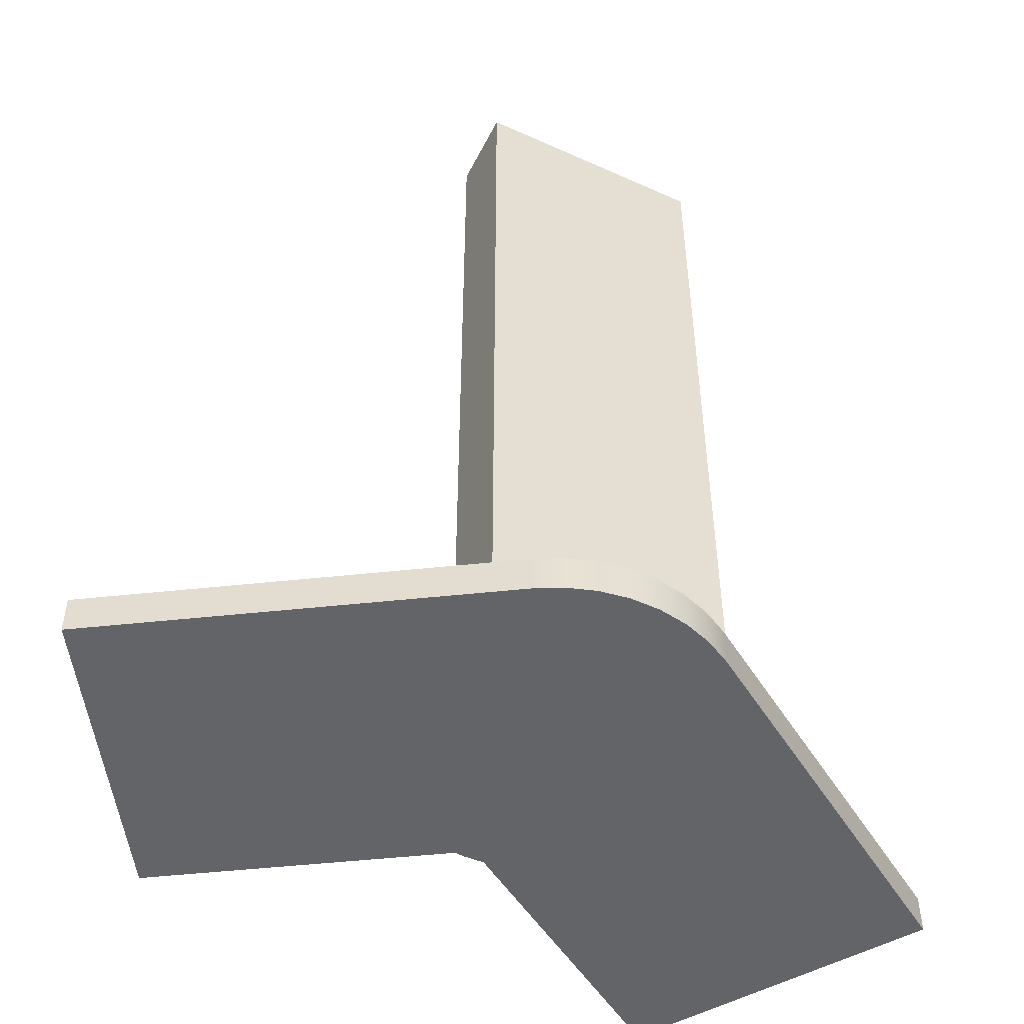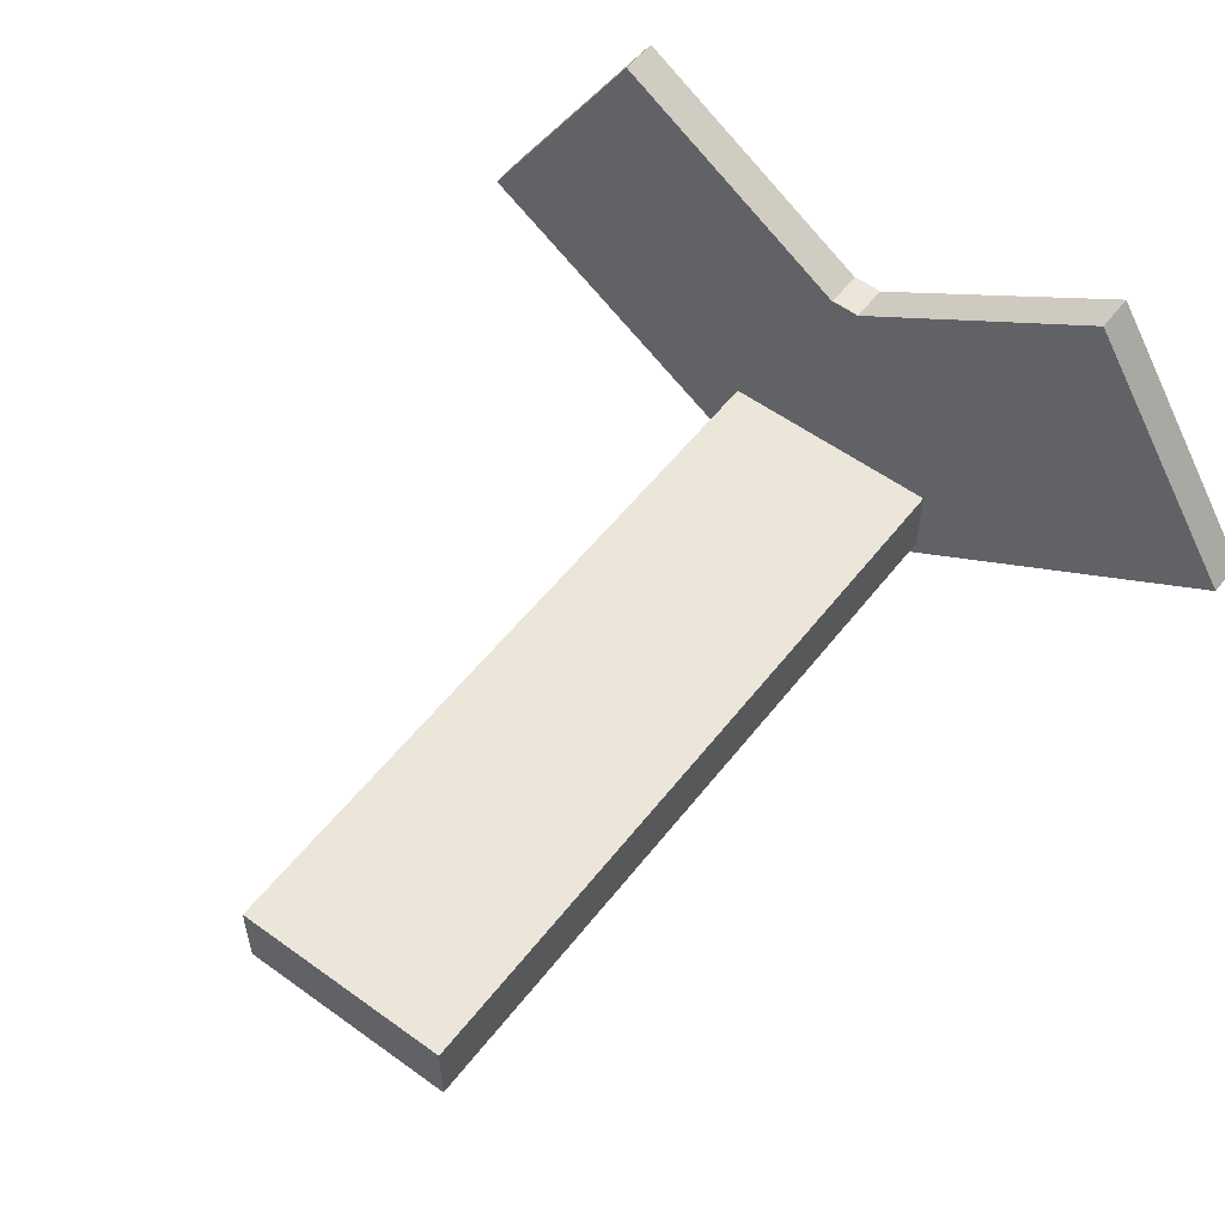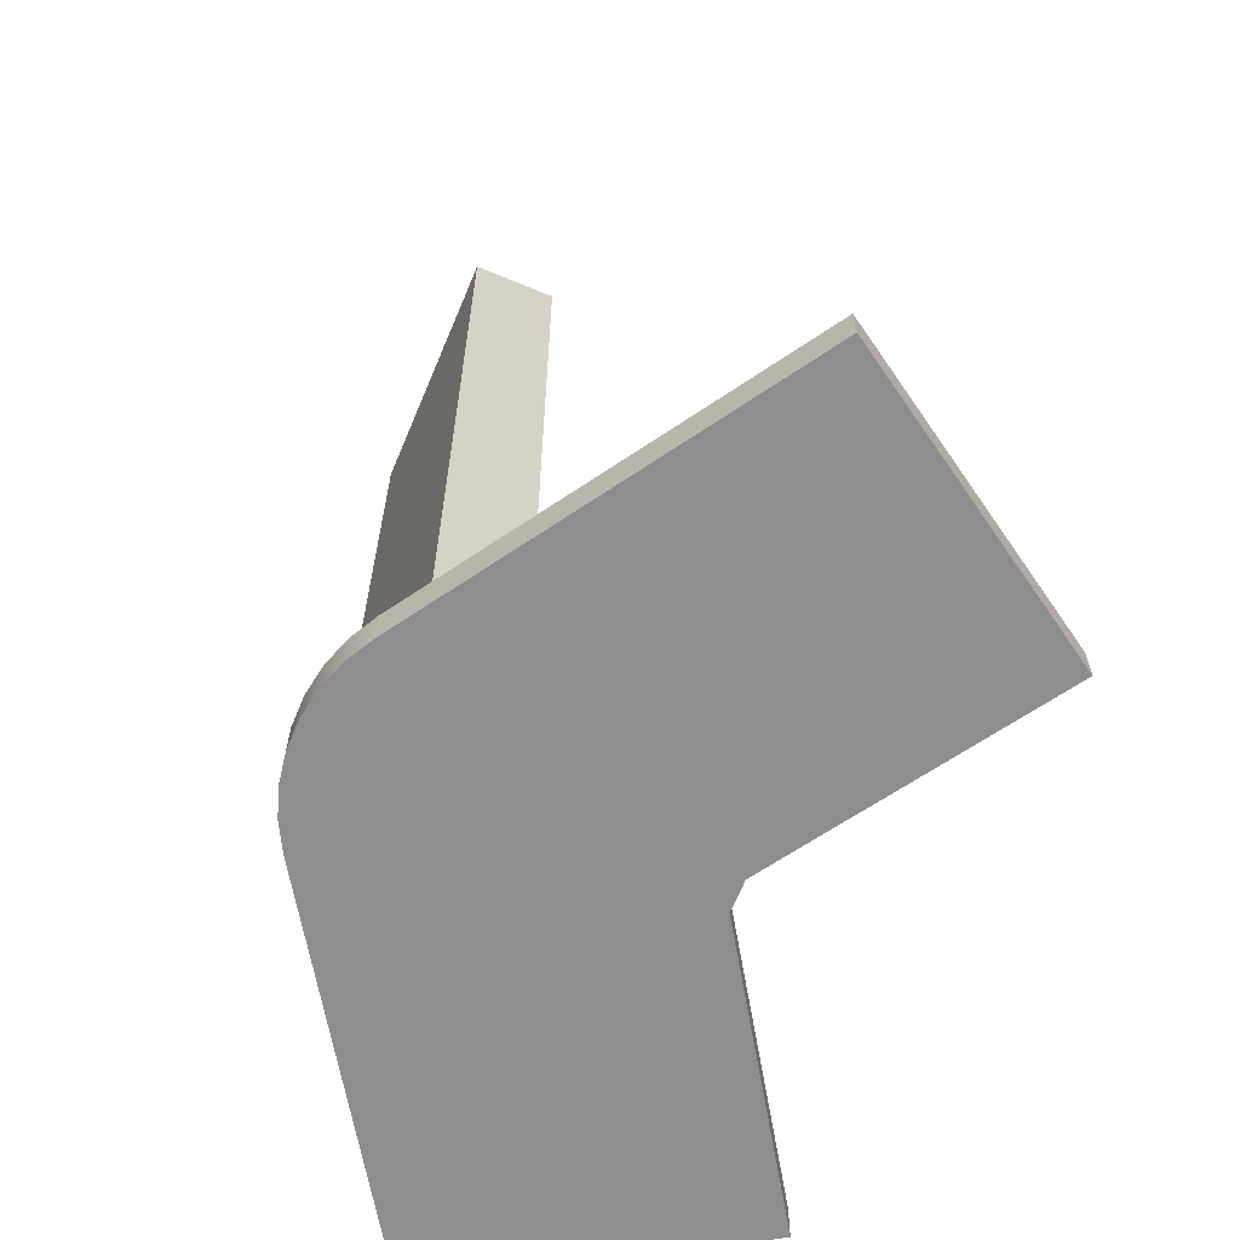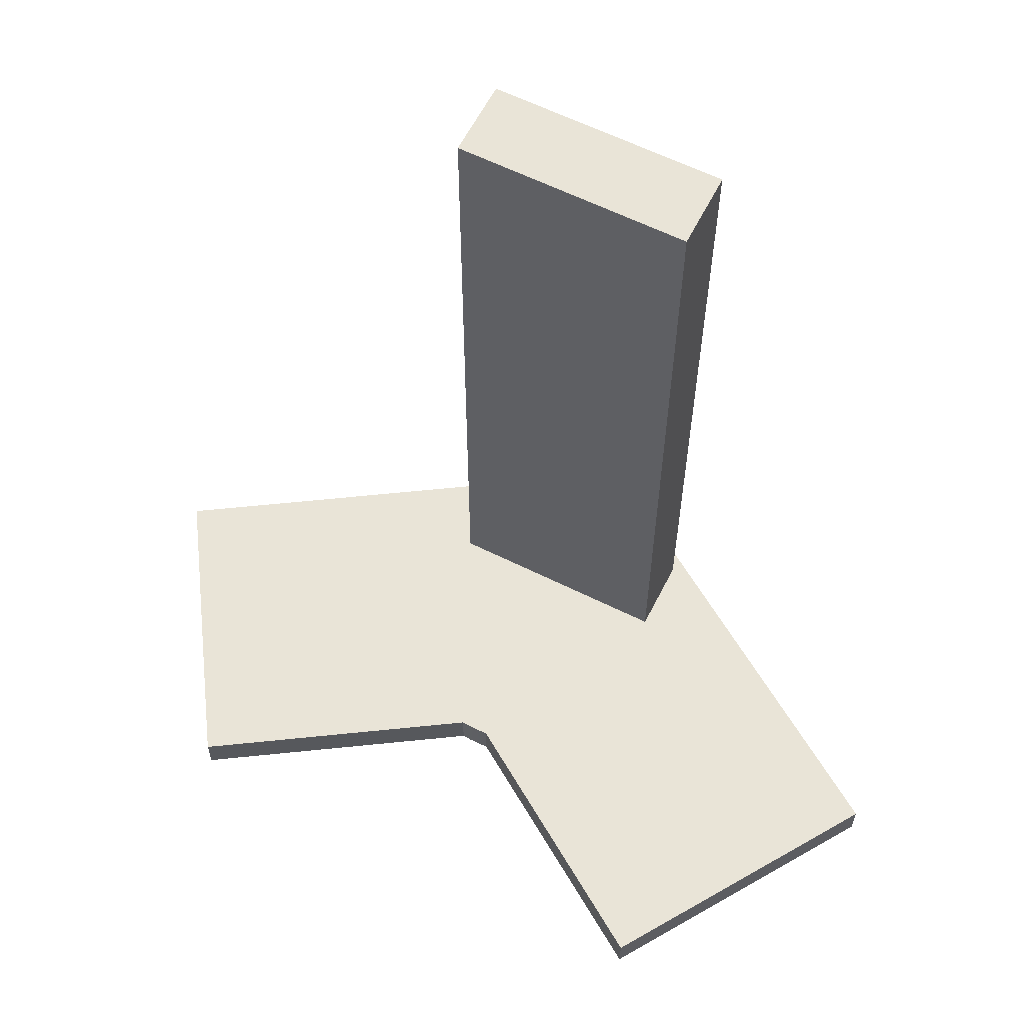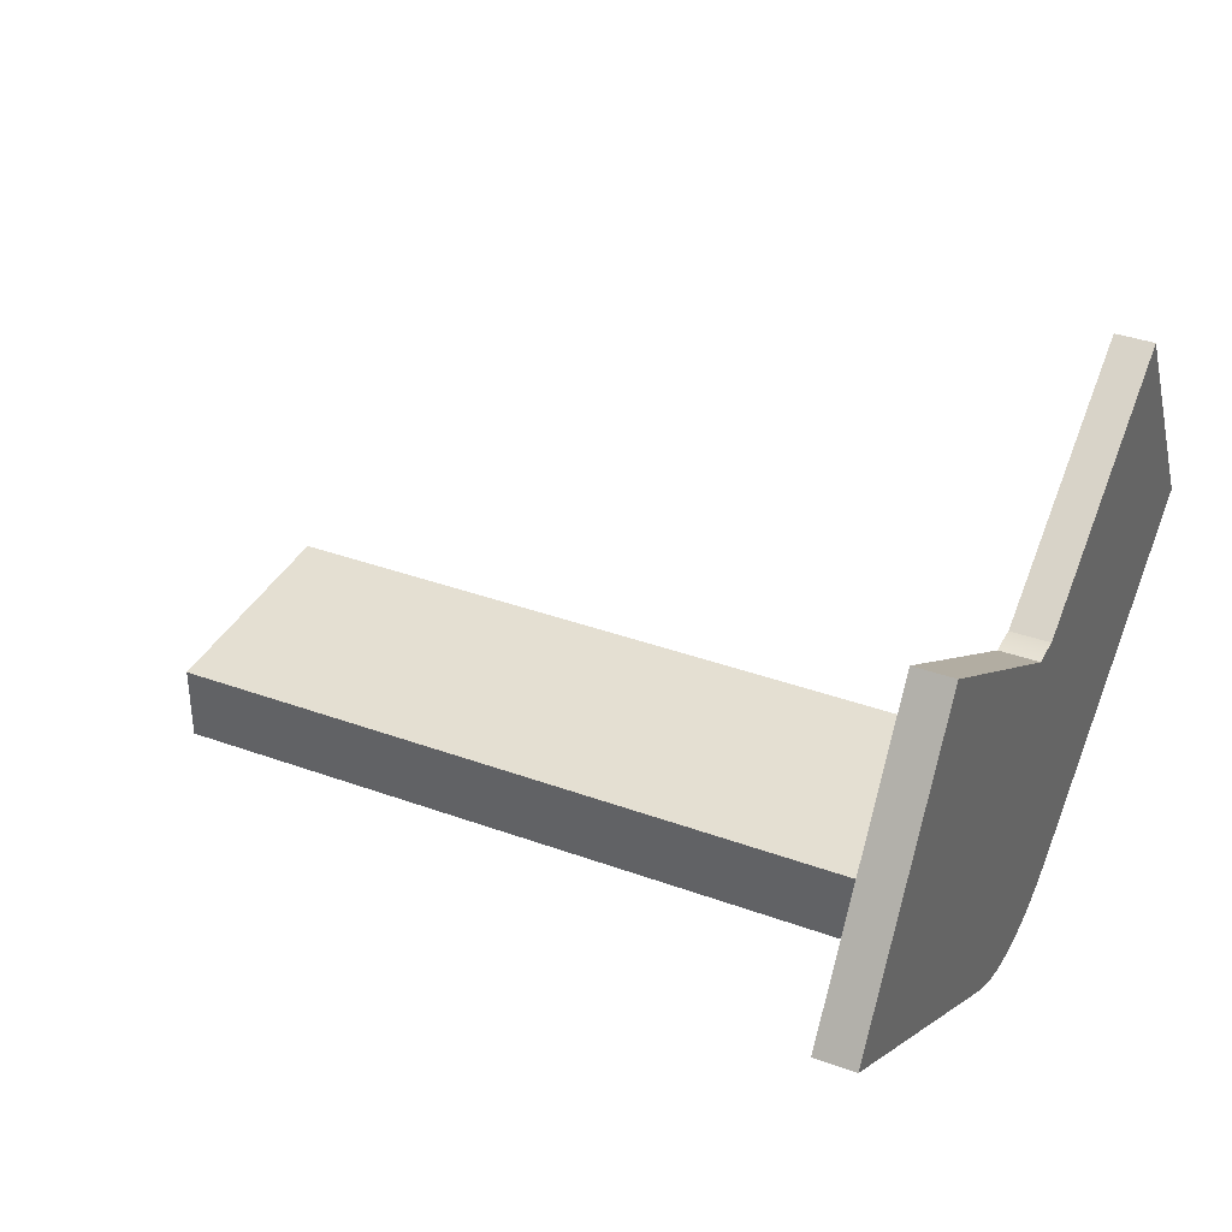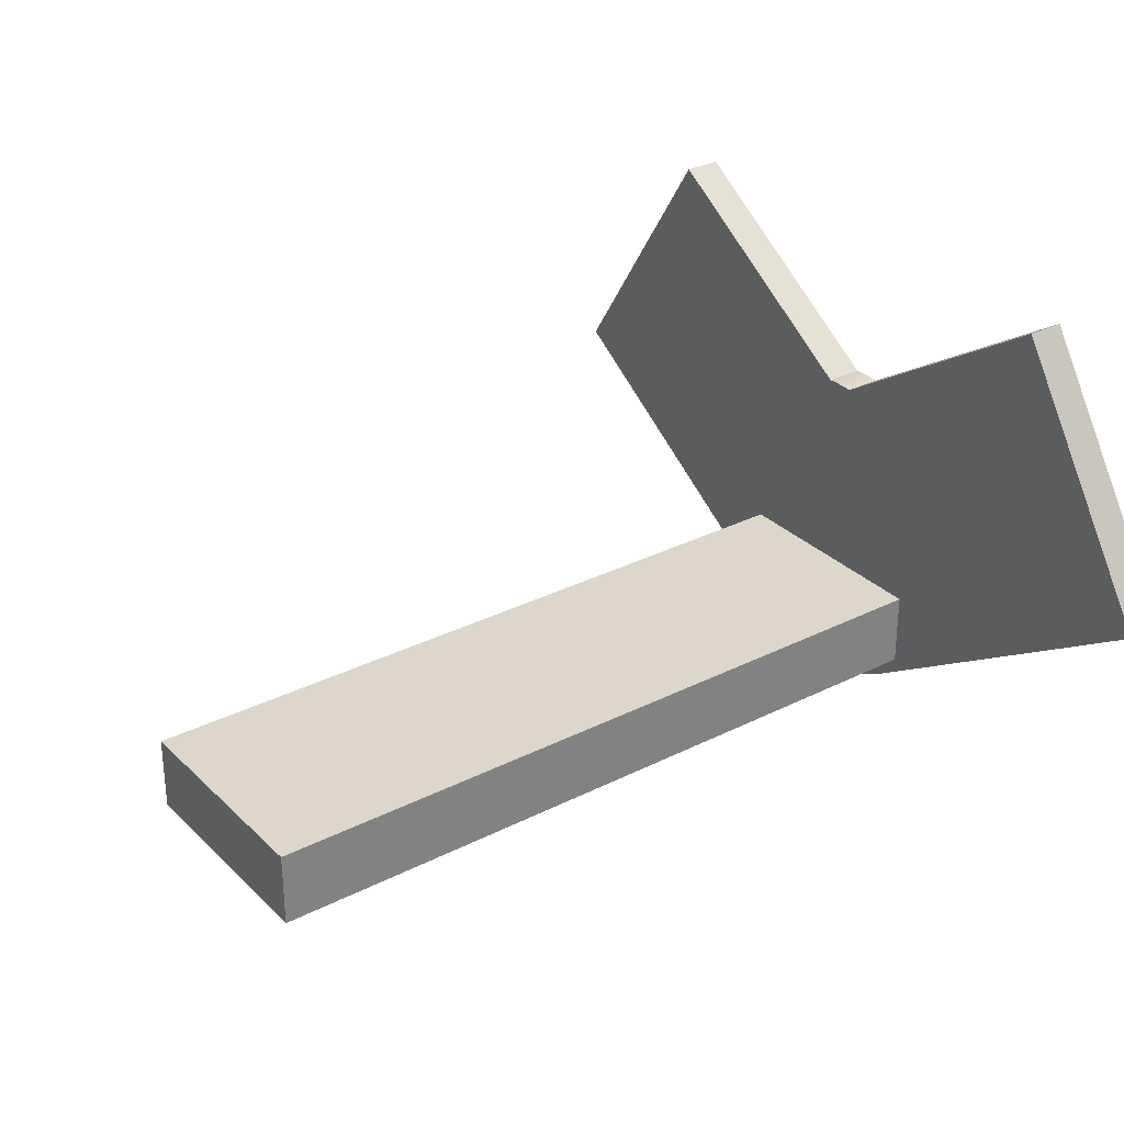
<metadata>
{"format":"obj","ext":"obj","renderer":"f3d","projection":"perspective","resolution":1024,"background":"white","views":[{"elev":-51.1,"azim":153.8,"up":"+Y"},{"elev":55.6,"azim":-142.7,"up":"+Z"},{"elev":-65.0,"azim":-112.7,"up":"+Y"},{"elev":61.2,"azim":26.9,"up":"+Y"},{"elev":37.2,"azim":-64.9,"up":"+Z"},{"elev":30.5,"azim":-126.2,"up":"+Z"}]}
</metadata>
<code>
v -1.5 0.5 -1.5
v -1.5 0.5 -0.5
v -1.5 10.5 -0.5
v -1.5 10.5 -1.5
v 1.5 0.5 -1.5
v -1.5 0.5 -1.5
v -1.5 10.5 -1.5
v 1.5 10.5 -1.5
v 1.5 0.5 -0.5
v 1.5 0.5 -1.5
v 1.5 10.5 -1.5
v 1.5 10.5 -0.5
v -1.5 0.5 -0.5
v 1.5 0.5 -0.5
v 1.5 10.5 -0.5
v -1.5 10.5 -0.5
v -1.5 10.5 -0.5
v 1.5 10.5 -0.5
v 1.5 10.5 -1.5
v -1.5 10.5 -1.5
v 3.408 0 4.326
v 5.597 0 0.9323
v 5.597 0.5 0.9323
v 3.408 0.5 4.326
v 0.1775 0 2.243
v 3.408 0 4.326
v 3.408 0.5 4.326
v 0.1775 0.5 2.243
v -0.2054 0 2.241
v -0.07786 0 2.249
v 0.04992 0 2.249
v 0.1775 0 2.243
v 0.1775 0.5 2.243
v 0.04992 0.5 2.249
v -0.07786 0.5 2.249
v -0.2054 0.5 2.241
v -3.404 0 4.308
v -0.2054 0 2.241
v -0.2054 0.5 2.241
v -3.404 0.5 4.308
v -5.587 0 0.9323
v -3.404 0 4.308
v -3.404 0.5 4.308
v -5.587 0.5 0.9323
v -1.222 0 -1.89
v -5.587 0 0.9323
v -5.587 0.5 0.9323
v -1.222 0.5 -1.89
v 1.219 0 -1.891
v 0.8947 0 -2.064
v 0.5461 0 -2.183
v 0.1828 0 -2.243
v -0.1853 0 -2.242
v -0.5485 0 -2.182
v -0.897 0 -2.063
v -1.222 0 -1.89
v -1.222 0.5 -1.89
v -0.897 0.5 -2.063
v -0.5485 0.5 -2.182
v -0.1853 0.5 -2.242
v 0.1828 0.5 -2.243
v 0.5461 0.5 -2.183
v 0.8947 0.5 -2.064
v 1.219 0.5 -1.891
v 5.597 0 0.9323
v 1.219 0 -1.891
v 1.219 0.5 -1.891
v 5.597 0.5 0.9323
v -1.5 0.5 -0.5
v -1.5 0.5 -1.5
v 1.5 0.5 -1.5
v 1.5 0.5 -0.5
v 5.597 0.5 0.9323
v 1.219 0.5 -1.891
v 0.8947 0.5 -2.064
v 0.5461 0.5 -2.183
v 0.1828 0.5 -2.243
v -0.1853 0.5 -2.242
v -0.5485 0.5 -2.182
v -0.897 0.5 -2.063
v -1.222 0.5 -1.89
v -5.587 0.5 0.9323
v -3.404 0.5 4.308
v -0.2054 0.5 2.241
v -0.07786 0.5 2.249
v 0.04992 0.5 2.249
v 0.1775 0.5 2.243
v 3.408 0.5 4.326
v 1.219 0 -1.891
v 5.597 0 0.9323
v 3.408 0 4.326
v 0.1775 0 2.243
v 0.04992 0 2.249
v -0.07786 0 2.249
v -0.2054 0 2.241
v -3.404 0 4.308
v -5.587 0 0.9323
v -1.222 0 -1.89
v -0.897 0 -2.063
v -0.5485 0 -2.182
v -0.1853 0 -2.242
v 0.1828 0 -2.243
v 0.5461 0 -2.183
v 0.8947 0 -2.064
g 2d5c51ba-e30e-11ea-8c5b-54bf646e7e1f
f 1 2 4
f 4 2 3
g 2d5c9fdc-e30e-11ea-b1a4-54bf646e7e1f
f 5 6 8
f 8 6 7
g 2d5cedf0-e30e-11ea-bd7b-54bf646e7e1f
f 9 10 12
f 12 10 11
g 2d5d3bf4-e30e-11ea-86bc-54bf646e7e1f
f 13 14 16
f 16 14 15
g 2d5db150-e30e-11ea-9943-54bf646e7e1f
f 18 19 17
f 17 19 20
g 2d2bf3a7-e30e-11ea-b814-54bf646e7e1f
f 21 22 24
f 24 22 23
g 2d2c1aa8-e30e-11ea-b61a-54bf646e7e1f
f 25 26 28
f 28 26 27
g 2d2c68d4-e30e-11ea-9c26-54bf646e7e1f
f 36 29 35
f 35 29 30
f 35 30 34
f 34 30 31
f 34 31 33
f 33 31 32
g 2d2c8fe6-e30e-11ea-907a-54bf646e7e1f
f 37 38 40
f 40 38 39
g 2d2cb6ec-e30e-11ea-9130-54bf646e7e1f
f 41 42 44
f 44 42 43
g 2d2cddec-e30e-11ea-92b3-54bf646e7e1f
f 45 46 48
f 48 46 47
g 2d2d2c1e-e30e-11ea-bb60-54bf646e7e1f
f 64 49 63
f 63 49 50
f 63 50 62
f 62 50 51
f 62 51 61
f 61 51 52
f 61 52 60
f 60 52 53
f 60 53 59
f 59 53 54
f 59 54 58
f 58 54 55
f 58 55 57
f 57 55 56
g 2d2d7a38-e30e-11ea-a8b9-54bf646e7e1f
f 65 66 68
f 68 66 67
g 2d2da148-e30e-11ea-be33-54bf646e7e1f
f 70 82 69
f 69 82 84
f 69 84 72
f 72 84 87
f 72 87 73
f 73 87 88
f 82 70 81
f 81 70 71
f 81 71 80
f 80 71 74
f 80 74 75
f 74 71 73
f 73 71 72
f 80 75 79
f 79 75 76
f 79 76 78
f 78 76 77
f 82 83 84
f 84 85 87
f 87 85 86
g 2d2def70-e30e-11ea-b1a1-54bf646e7e1f
f 90 92 89
f 89 92 95
f 89 95 98
f 98 95 97
f 97 95 96
f 90 91 92
f 93 94 92
f 92 94 95
f 98 99 89
f 89 99 104
f 104 99 100
f 104 100 103
f 103 100 101
f 103 101 102

</code>
